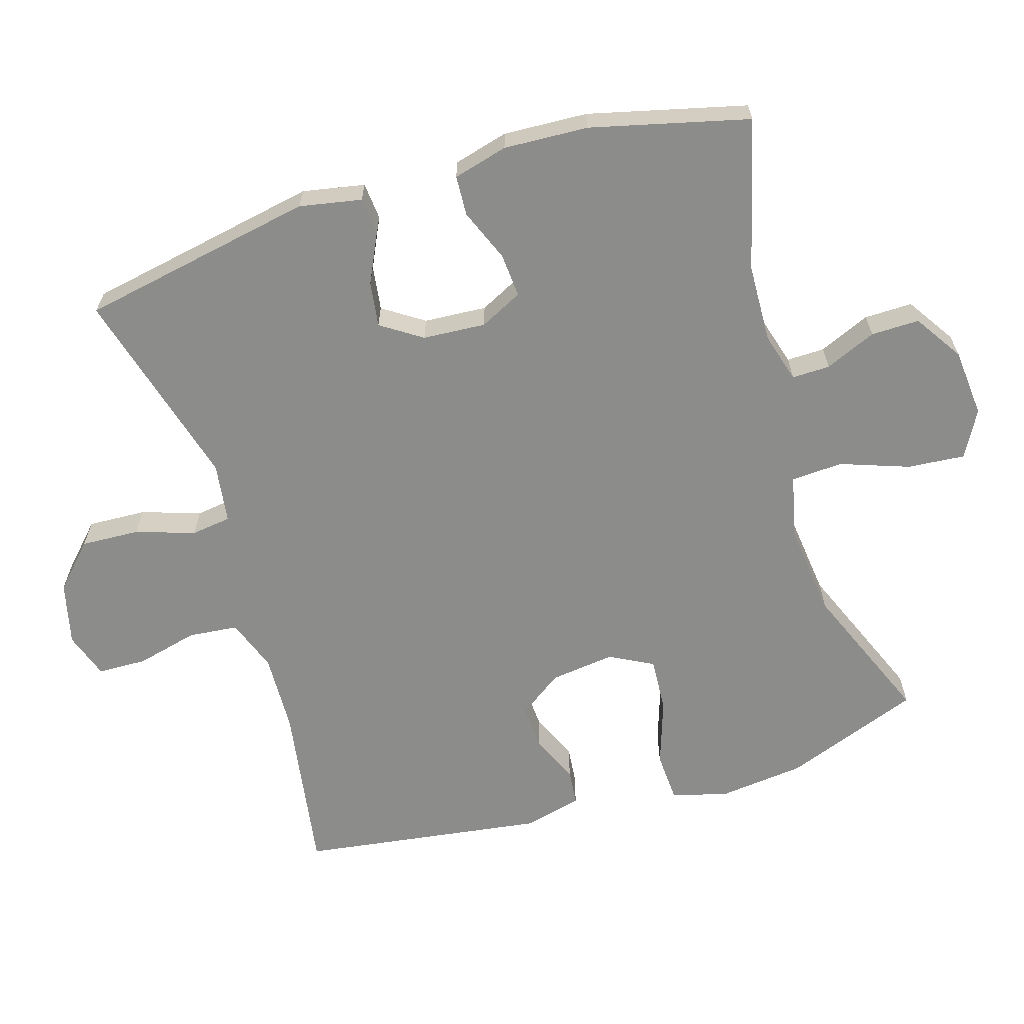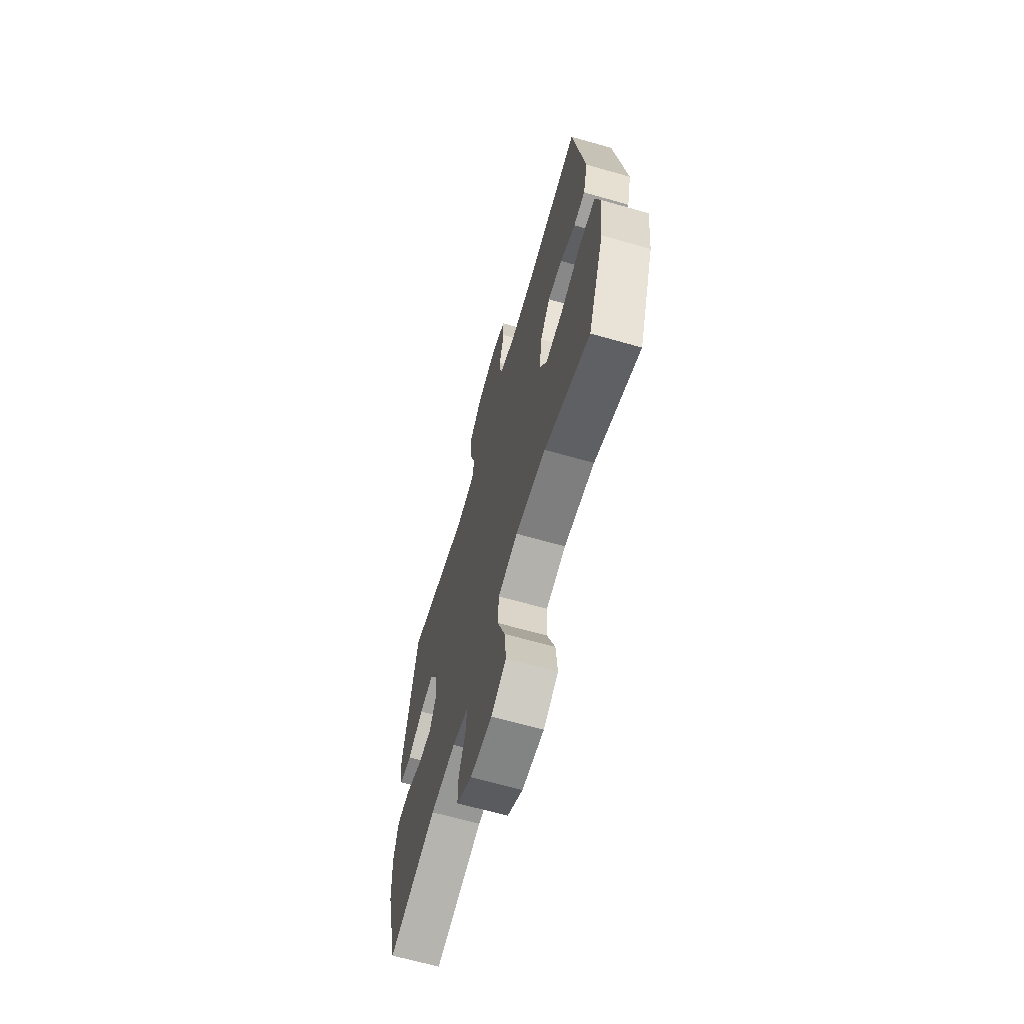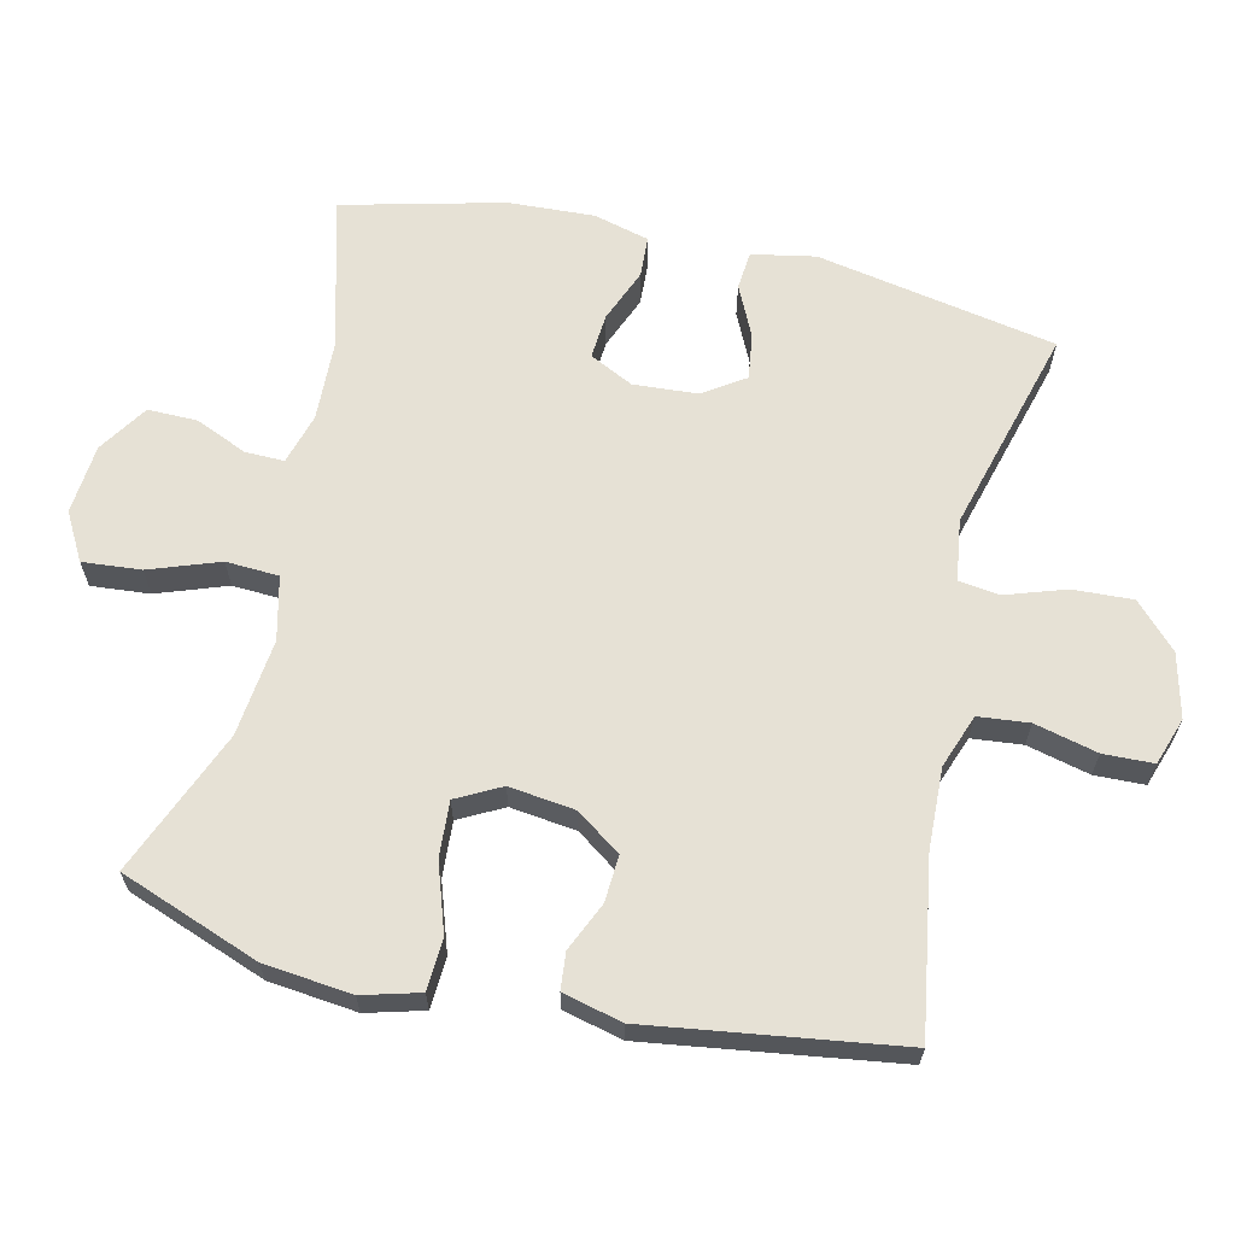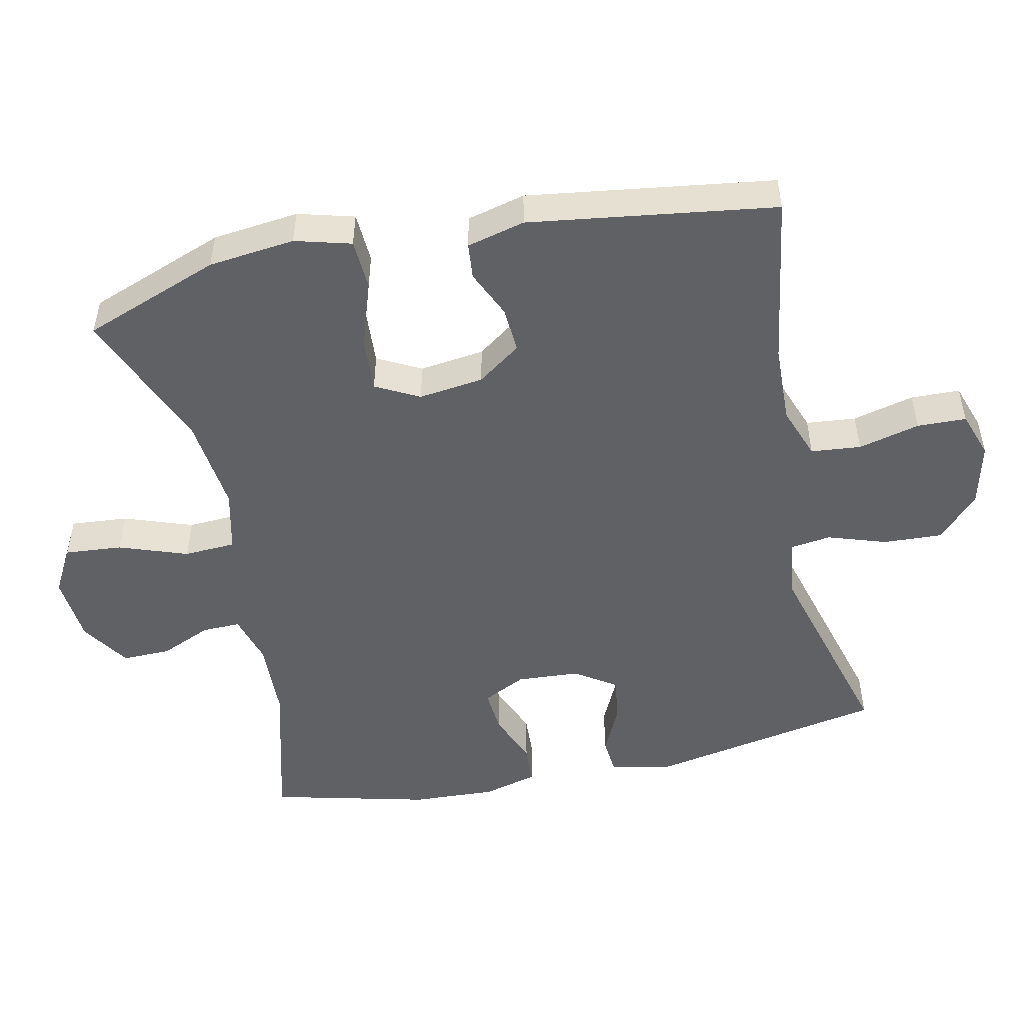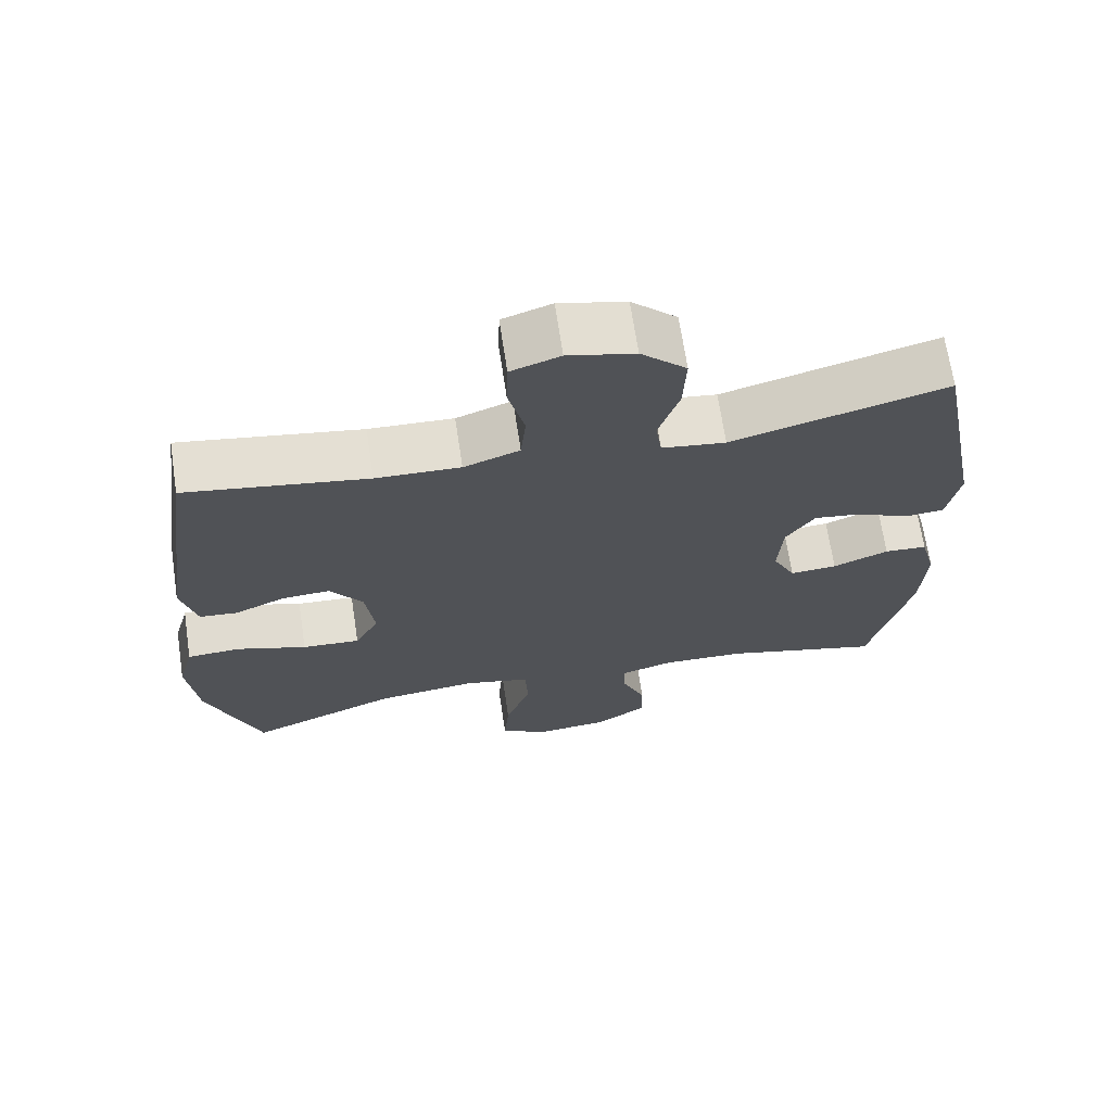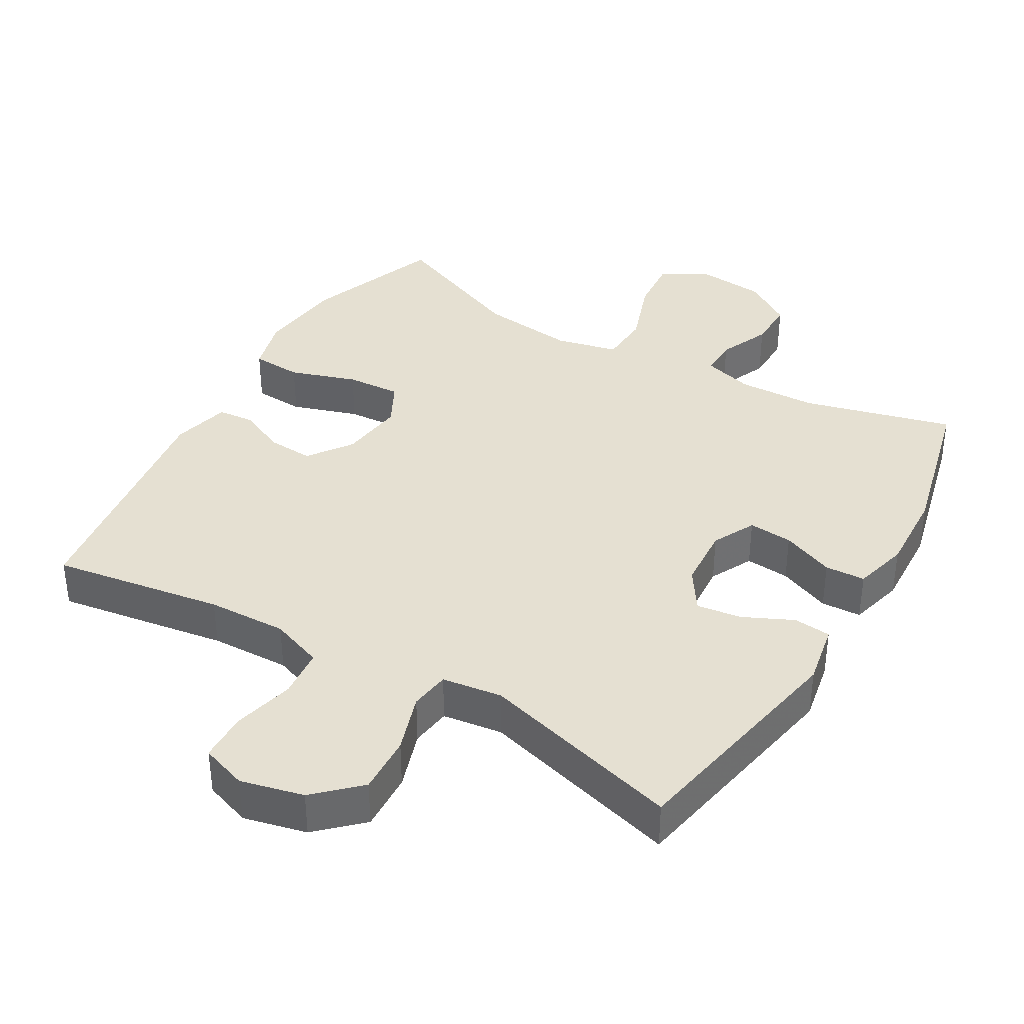
<metadata>
{"format":"obj","ext":"obj","renderer":"f3d","projection":"perspective","resolution":1024,"background":"white","views":[{"elev":-64.1,"azim":106.9,"up":"+Y"},{"elev":-66.1,"azim":-106.0,"up":"+Z"},{"elev":64.3,"azim":-77.1,"up":"+Y"},{"elev":-50.1,"azim":-77.9,"up":"+Y"},{"elev":68.4,"azim":-8.6,"up":"+Z"},{"elev":37.8,"azim":30.3,"up":"+Y"}]}
</metadata>
<code>
v 0.5 0.07 -0.5
v 0.283 0.07 -0.443
v 0.169 0.07 -0.439
v 0.097 0.07 -0.46
v 0.098 0.07 -0.515
v 0.13 0.07 -0.589
v 0.131 0.07 -0.659
v 0.061 0.07 -0.705
v -0.038 0.07 -0.714
v -0.105 0.07 -0.677
v -0.098 0.07 -0.594
v -0.063 0.07 -0.495
v -0.067 0.07 -0.42
v -0.157 0.07 -0.399
v -0.295 0.07 -0.415
v -0.5 0.07 -0.5
v -0.574 0.07 -0.302
v -0.588 0.07 -0.177
v -0.566 0.07 -0.096
v -0.493 0.07 -0.092
v -0.397 0.07 -0.124
v -0.318 0.07 -0.129
v -0.285 0.07 -0.066
v -0.297 0.07 0.028
v -0.342 0.07 0.091
v -0.408 0.07 0.087
v -0.477 0.07 0.056
v -0.529 0.07 0.061
v -0.55 0.07 0.145
v -0.5 0.07 0.5
v -0.253 0.07 0.461
v -0.138 0.07 0.457
v -0.062 0.07 0.485
v -0.055 0.07 0.557
v -0.077 0.07 0.646
v -0.075 0.07 0.717
v -0.008 0.07 0.74
v 0.083 0.07 0.718
v 0.145 0.07 0.659
v 0.141 0.07 0.574
v 0.113 0.07 0.489
v 0.121 0.07 0.431
v 0.208 0.07 0.419
v 0.5 0.07 0.5
v 0.565 0.07 0.16
v 0.548 0.07 0.07
v 0.494 0.07 0.065
v 0.422 0.07 0.099
v 0.357 0.07 0.108
v 0.318 0.07 0.049
v 0.312 0.07 -0.042
v 0.343 0.07 -0.104
v 0.407 0.07 -0.099
v 0.483 0.07 -0.068
v 0.541 0.07 -0.071
v 0.562 0.07 -0.15
v 0.556 0.07 -0.272
v 0.5 0 -0.5
v 0.283 0 -0.443
v 0.169 0 -0.439
v 0.097 0 -0.46
v 0.098 0 -0.515
v 0.13 0 -0.589
v 0.131 0 -0.659
v 0.061 0 -0.705
v -0.038 0 -0.714
v -0.105 0 -0.677
v -0.098 0 -0.594
v -0.063 0 -0.495
v -0.067 0 -0.42
v -0.157 0 -0.399
v -0.295 0 -0.415
v -0.5 0 -0.5
v -0.574 0 -0.302
v -0.588 0 -0.177
v -0.566 0 -0.096
v -0.493 0 -0.092
v -0.397 0 -0.124
v -0.318 0 -0.129
v -0.285 0 -0.066
v -0.297 0 0.028
v -0.342 0 0.091
v -0.408 0 0.087
v -0.477 0 0.056
v -0.529 0 0.061
v -0.55 0 0.145
v -0.5 0 0.5
v -0.253 0 0.461
v -0.138 0 0.457
v -0.062 0 0.485
v -0.055 0 0.557
v -0.077 0 0.646
v -0.075 0 0.717
v -0.008 0 0.74
v 0.083 0 0.718
v 0.145 0 0.659
v 0.141 0 0.574
v 0.113 0 0.489
v 0.121 0 0.431
v 0.208 0 0.419
v 0.5 0 0.5
v 0.565 0 0.16
v 0.548 0 0.07
v 0.494 0 0.065
v 0.422 0 0.099
v 0.357 0 0.108
v 0.318 0 0.049
v 0.312 0 -0.042
v 0.343 0 -0.104
v 0.407 0 -0.099
v 0.483 0 -0.068
v 0.541 0 -0.071
v 0.562 0 -0.15
v 0.556 0 -0.272
f 57 1 2
f 56 57 2
f 55 56 2
f 54 55 2
f 53 54 2
f 52 53 2 3
f 51 52 3 4
f 50 51 4
f 46 47 48
f 45 46 48
f 44 45 48
f 43 44 48
f 42 43 48 49
f 39 40 41
f 38 39 41
f 37 38 41
f 36 37 41
f 35 36 41
f 34 35 41
f 33 34 41 42
f 42 49 50
f 33 42 50
f 32 33 50
f 29 30 31
f 28 29 31
f 27 28 31
f 26 27 31
f 25 26 31 32
f 19 20 21
f 18 19 21
f 17 18 21
f 16 17 21
f 15 16 21
f 14 15 21 22
f 13 14 22 23
f 10 11 12
f 9 10 12
f 8 9 12
f 7 8 12
f 6 7 12
f 5 6 12
f 4 5 12 13
f 32 50 4
f 25 32 4
f 24 25 4
f 4 13 23 24
f 59 58 114
f 59 114 113
f 59 113 112
f 59 112 111
f 59 111 110
f 60 59 110 109
f 61 60 109 108
f 61 108 107
f 105 104 103
f 105 103 102
f 105 102 101
f 105 101 100
f 106 105 100 99
f 98 97 96
f 98 96 95
f 98 95 94
f 98 94 93
f 98 93 92
f 98 92 91
f 99 98 91 90
f 107 106 99
f 107 99 90
f 107 90 89
f 88 87 86
f 88 86 85
f 88 85 84
f 88 84 83
f 89 88 83 82
f 78 77 76
f 78 76 75
f 78 75 74
f 78 74 73
f 78 73 72
f 79 78 72 71
f 80 79 71 70
f 69 68 67
f 69 67 66
f 69 66 65
f 69 65 64
f 69 64 63
f 69 63 62
f 70 69 62 61
f 61 107 89
f 61 89 82
f 61 82 81
f 81 80 70 61
f 1 58 59 2
f 2 59 60 3
f 3 60 61 4
f 4 61 62 5
f 5 62 63 6
f 6 63 64 7
f 7 64 65 8
f 8 65 66 9
f 9 66 67 10
f 10 67 68 11
f 11 68 69 12
f 12 69 70 13
f 13 70 71 14
f 14 71 72 15
f 15 72 73 16
f 16 73 74 17
f 17 74 75 18
f 18 75 76 19
f 19 76 77 20
f 20 77 78 21
f 21 78 79 22
f 22 79 80 23
f 23 80 81 24
f 24 81 82 25
f 25 82 83 26
f 26 83 84 27
f 27 84 85 28
f 28 85 86 29
f 29 86 87 30
f 30 87 88 31
f 31 88 89 32
f 32 89 90 33
f 33 90 91 34
f 34 91 92 35
f 35 92 93 36
f 36 93 94 37
f 37 94 95 38
f 38 95 96 39
f 39 96 97 40
f 40 97 98 41
f 41 98 99 42
f 42 99 100 43
f 43 100 101 44
f 44 101 102 45
f 45 102 103 46
f 46 103 104 47
f 47 104 105 48
f 48 105 106 49
f 49 106 107 50
f 50 107 108 51
f 51 108 109 52
f 52 109 110 53
f 53 110 111 54
f 54 111 112 55
f 55 112 113 56
f 56 113 114 57
f 57 114 58 1

</code>
